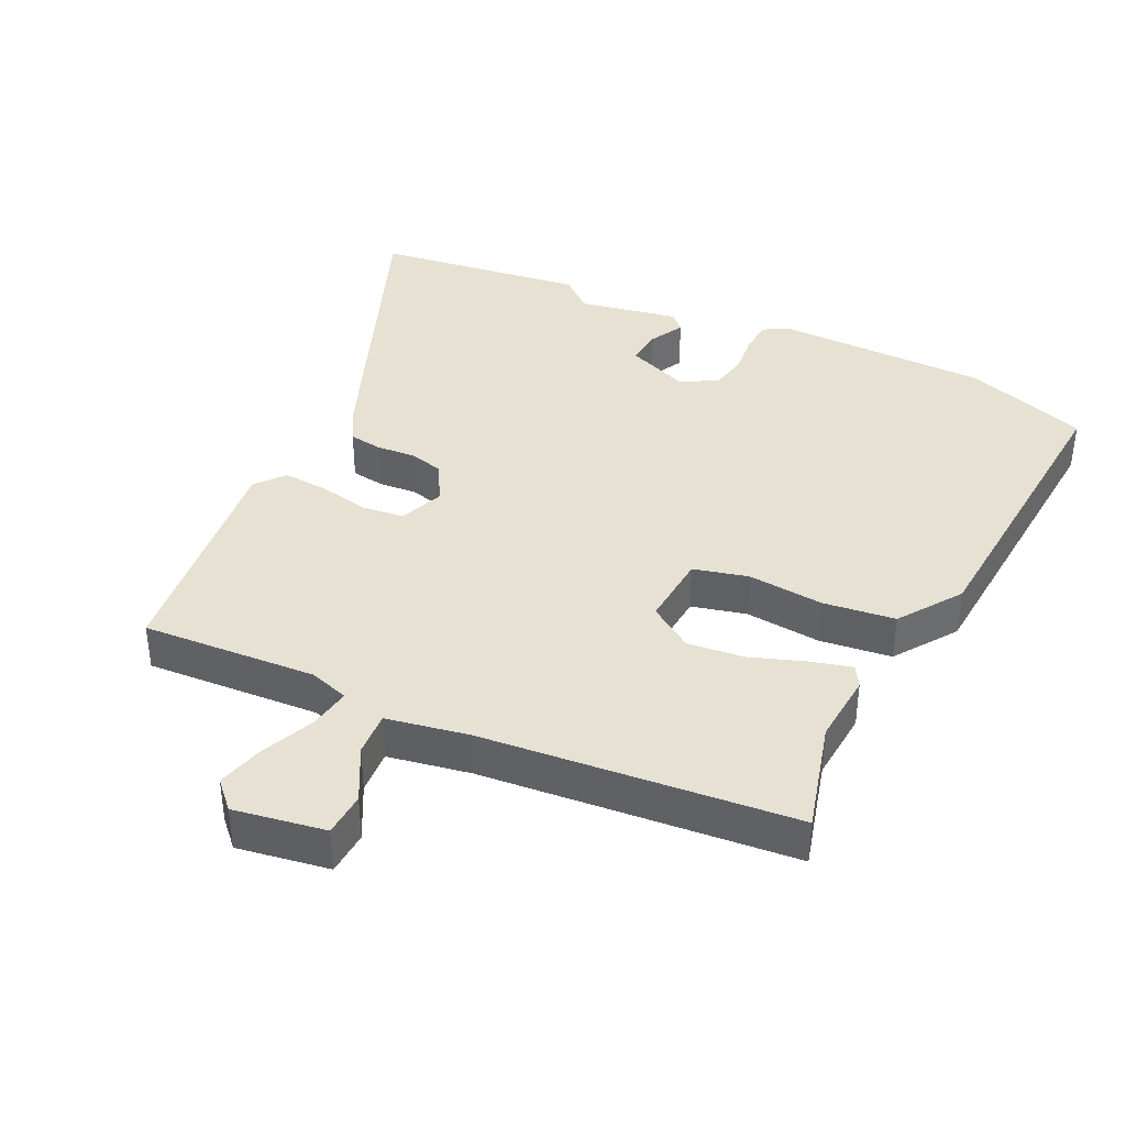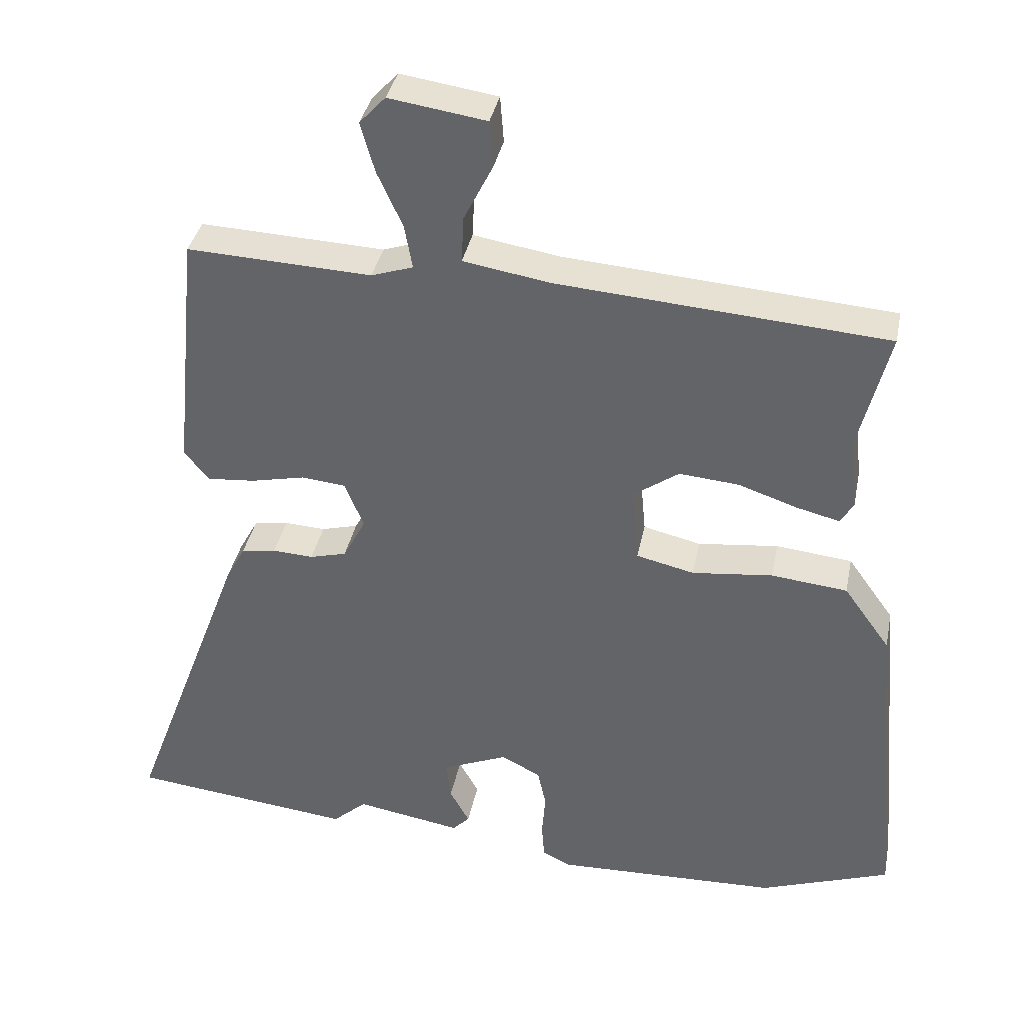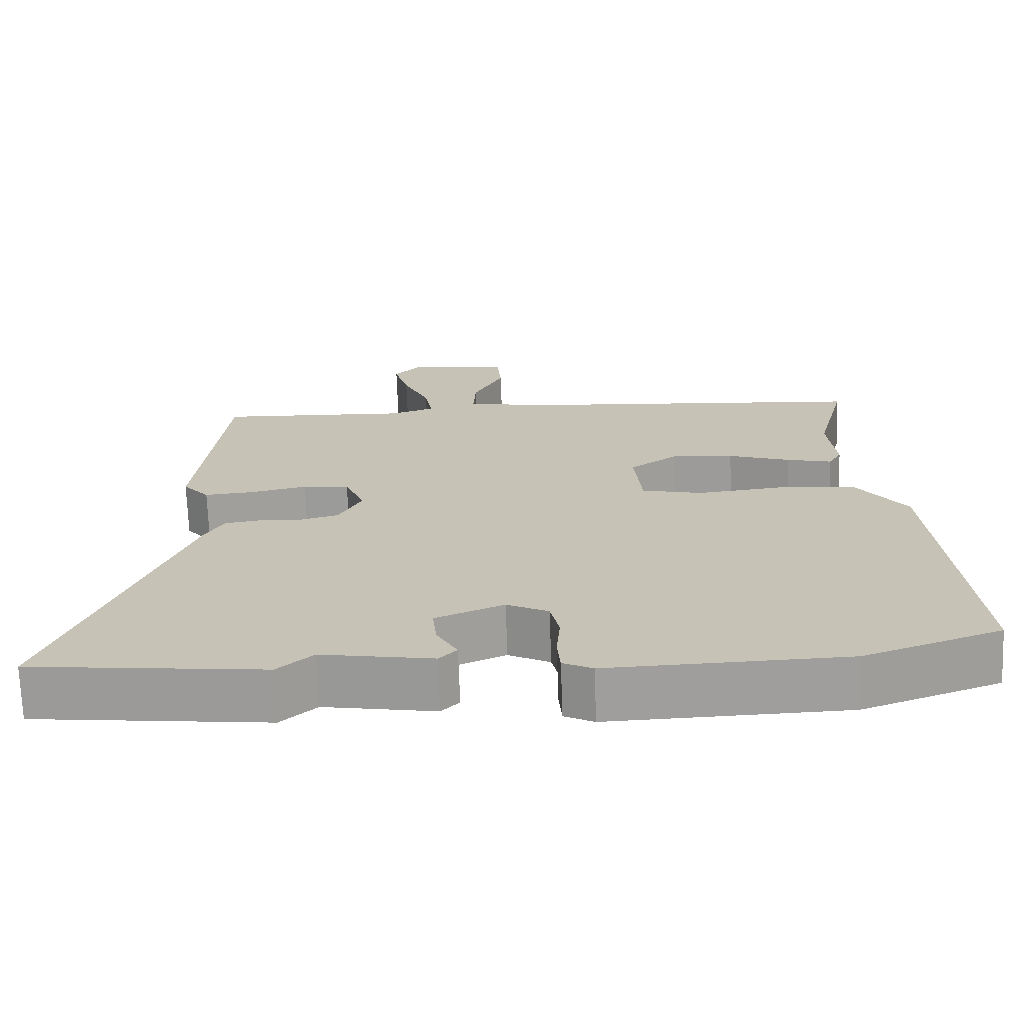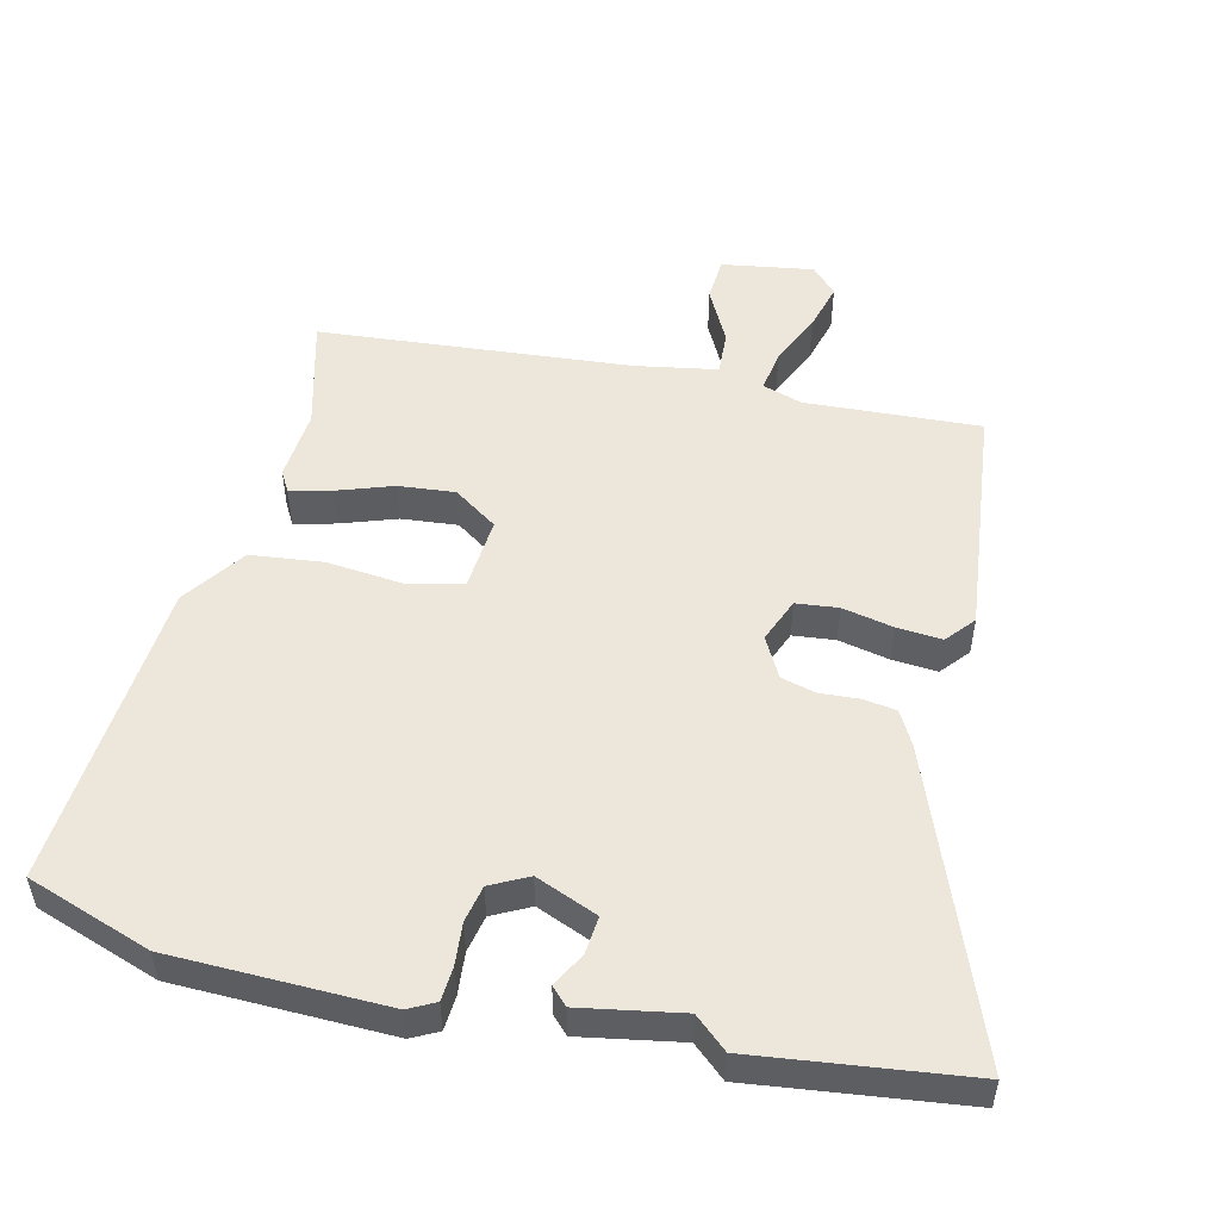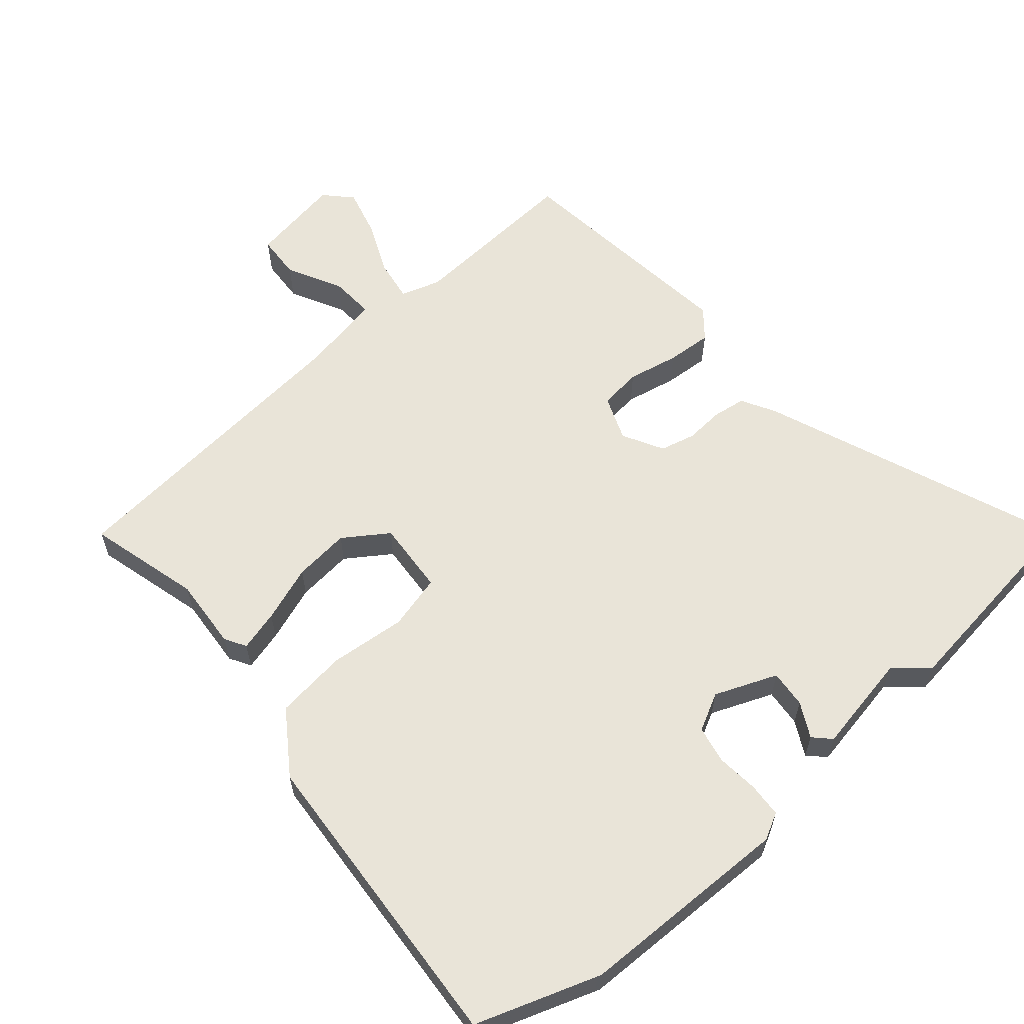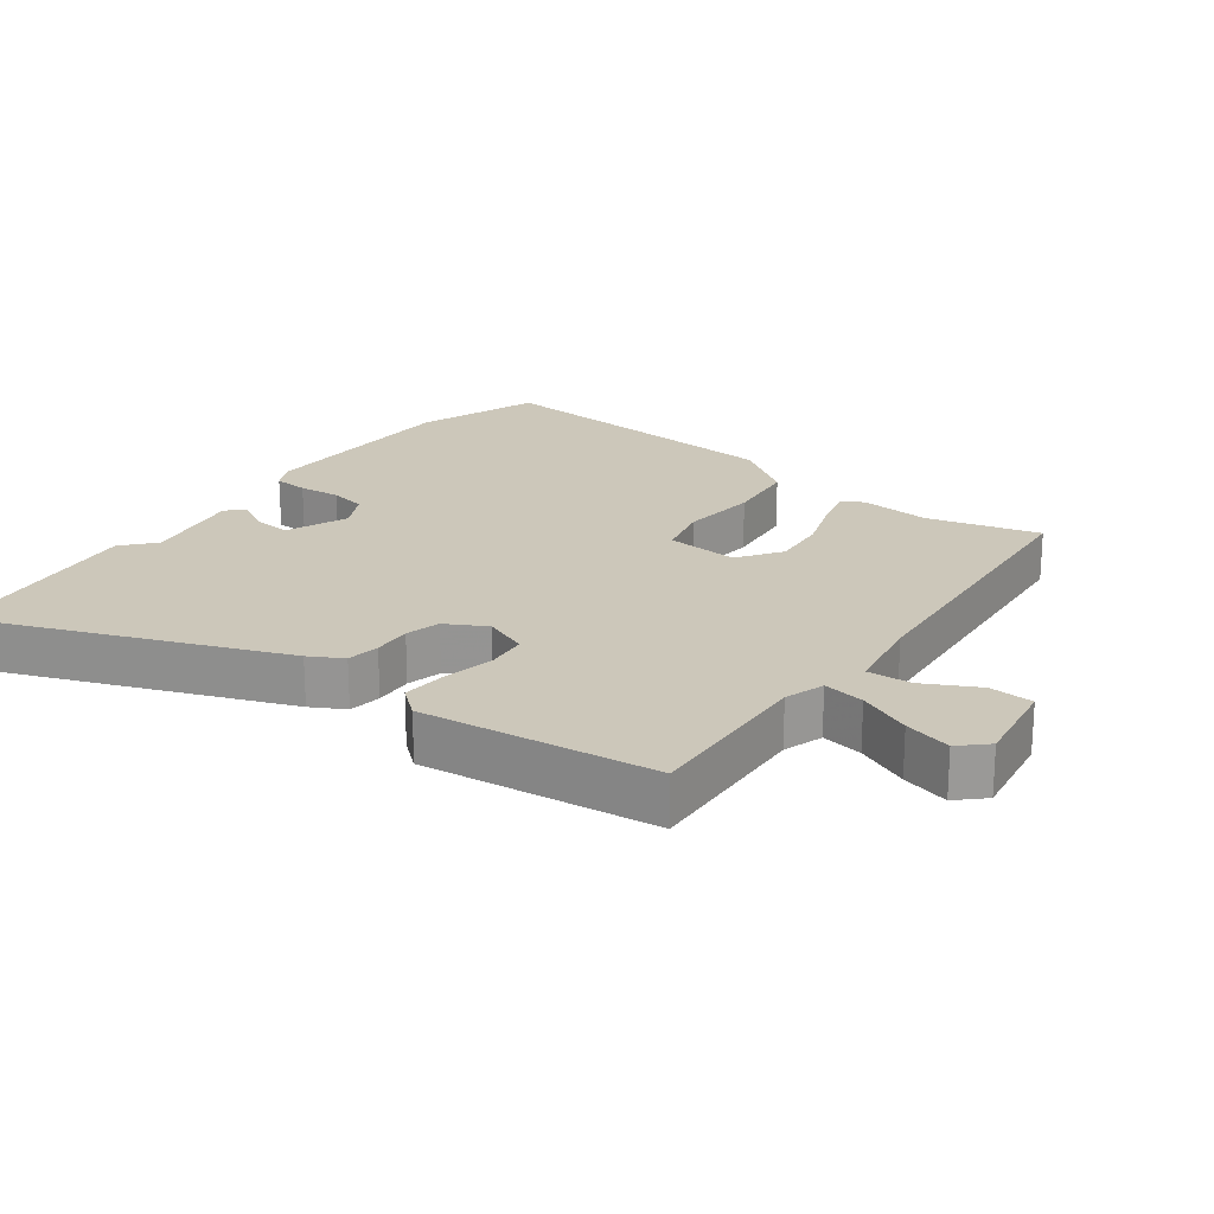
<metadata>
{"format":"obj","ext":"obj","renderer":"f3d","projection":"perspective","resolution":1024,"background":"white","views":[{"elev":38.7,"azim":24.7,"up":"+Y"},{"elev":37.1,"azim":11.3,"up":"+Z"},{"elev":-70.7,"azim":2.0,"up":"+Z"},{"elev":51.3,"azim":-167.3,"up":"+Y"},{"elev":60.7,"azim":138.4,"up":"+Y"},{"elev":21.4,"azim":-54.1,"up":"+Y"}]}
</metadata>
<code>
v -0.473 0.07 0.54
v -0.212 0.07 0.529
v -0.153 0.07 0.549
v -0.164 0.07 0.611
v -0.2 0.07 0.69
v -0.22 0.07 0.761
v -0.183 0.07 0.801
v -0.046 0.07 0.781
v -0.041 0.07 0.715
v -0.082 0.07 0.633
v -0.085 0.07 0.567
v 0.037 0.07 0.547
v 0.503 0.07 0.513
v 0.461 0.07 0.345
v 0.471 0.07 0.238
v 0.453 0.07 0.206
v 0.392 0.07 0.221
v 0.308 0.07 0.249
v 0.224 0.07 0.256
v 0.159 0.07 0.21
v 0.169 0.07 0.101
v 0.251 0.07 0.082
v 0.365 0.07 0.095
v 0.473 0.07 0.084
v 0.539 0.07 -0.008
v 0.58 0.07 -0.471
v 0.396 0.07 -0.538
v 0.077 0.07 -0.549
v 0.037 0.07 -0.529
v 0.033 0.07 -0.478
v 0.038 0.07 -0.415
v 0.026 0.07 -0.36
v -0.03 0.07 -0.332
v -0.122 0.07 -0.371
v -0.116 0.07 -0.427
v -0.088 0.07 -0.478
v -0.112 0.07 -0.503
v -0.262 0.07 -0.478
v -0.31 0.07 -0.521
v -0.626 0.07 -0.486
v -0.457 0.07 -0.032
v -0.43 0.07 0.018
v -0.381 0.07 0.026
v -0.323 0.07 0.023
v -0.271 0.07 0.037
v -0.239 0.07 0.098
v -0.266 0.07 0.164
v -0.329 0.07 0.17
v -0.405 0.07 0.153
v -0.472 0.07 0.147
v -0.508 0.07 0.189
v -0.473 0 0.54
v -0.212 0 0.529
v -0.153 0 0.549
v -0.164 0 0.611
v -0.2 0 0.69
v -0.22 0 0.761
v -0.183 0 0.801
v -0.046 0 0.781
v -0.041 0 0.715
v -0.082 0 0.633
v -0.085 0 0.567
v 0.037 0 0.547
v 0.503 0 0.513
v 0.461 0 0.345
v 0.471 0 0.238
v 0.453 0 0.206
v 0.392 0 0.221
v 0.308 0 0.249
v 0.224 0 0.256
v 0.159 0 0.21
v 0.169 0 0.101
v 0.251 0 0.082
v 0.365 0 0.095
v 0.473 0 0.084
v 0.539 0 -0.008
v 0.58 0 -0.471
v 0.396 0 -0.538
v 0.077 0 -0.549
v 0.037 0 -0.529
v 0.033 0 -0.478
v 0.038 0 -0.415
v 0.026 0 -0.36
v -0.03 0 -0.332
v -0.122 0 -0.371
v -0.116 0 -0.427
v -0.088 0 -0.478
v -0.112 0 -0.503
v -0.262 0 -0.478
v -0.31 0 -0.521
v -0.626 0 -0.486
v -0.457 0 -0.032
v -0.43 0 0.018
v -0.381 0 0.026
v -0.323 0 0.023
v -0.271 0 0.037
v -0.239 0 0.098
v -0.266 0 0.164
v -0.329 0 0.17
v -0.405 0 0.153
v -0.472 0 0.147
v -0.508 0 0.189
f 51 1 2
f 50 51 2
f 49 50 2
f 48 49 2
f 47 48 2 3
f 46 47 3
f 42 43 44
f 41 42 44
f 40 41 44
f 39 40 44
f 38 39 44
f 38 44 45
f 35 36 37 38
f 38 45 46
f 35 38 46
f 34 35 46
f 29 30 31
f 28 29 31
f 27 28 31
f 26 27 31
f 25 26 31
f 24 25 31
f 23 24 31
f 22 23 31
f 21 22 31 32
f 20 21 32 33
f 16 17 18
f 15 16 18
f 14 15 18
f 14 18 19
f 13 14 19
f 12 13 19
f 11 12 19 20
f 8 9 10
f 7 8 10
f 6 7 10
f 5 6 10
f 4 5 10
f 3 4 10 11
f 33 34 46
f 20 33 46
f 11 20 46
f 3 11 46
f 53 52 102
f 53 102 101
f 53 101 100
f 53 100 99
f 54 53 99 98
f 54 98 97
f 95 94 93
f 95 93 92
f 95 92 91
f 95 91 90
f 95 90 89
f 96 95 89
f 89 88 87 86
f 97 96 89
f 97 89 86
f 97 86 85
f 82 81 80
f 82 80 79
f 82 79 78
f 82 78 77
f 82 77 76
f 82 76 75
f 82 75 74
f 82 74 73
f 83 82 73 72
f 84 83 72 71
f 69 68 67
f 69 67 66
f 69 66 65
f 70 69 65
f 70 65 64
f 70 64 63
f 71 70 63 62
f 61 60 59
f 61 59 58
f 61 58 57
f 61 57 56
f 61 56 55
f 62 61 55 54
f 97 85 84
f 97 84 71
f 97 71 62
f 97 62 54
f 1 52 53 2
f 2 53 54 3
f 3 54 55 4
f 4 55 56 5
f 5 56 57 6
f 6 57 58 7
f 7 58 59 8
f 8 59 60 9
f 9 60 61 10
f 10 61 62 11
f 11 62 63 12
f 12 63 64 13
f 13 64 65 14
f 14 65 66 15
f 15 66 67 16
f 16 67 68 17
f 17 68 69 18
f 18 69 70 19
f 19 70 71 20
f 20 71 72 21
f 21 72 73 22
f 22 73 74 23
f 23 74 75 24
f 24 75 76 25
f 25 76 77 26
f 26 77 78 27
f 27 78 79 28
f 28 79 80 29
f 29 80 81 30
f 30 81 82 31
f 31 82 83 32
f 32 83 84 33
f 33 84 85 34
f 34 85 86 35
f 35 86 87 36
f 36 87 88 37
f 37 88 89 38
f 38 89 90 39
f 39 90 91 40
f 40 91 92 41
f 41 92 93 42
f 42 93 94 43
f 43 94 95 44
f 44 95 96 45
f 45 96 97 46
f 46 97 98 47
f 47 98 99 48
f 48 99 100 49
f 49 100 101 50
f 50 101 102 51
f 51 102 52 1

</code>
